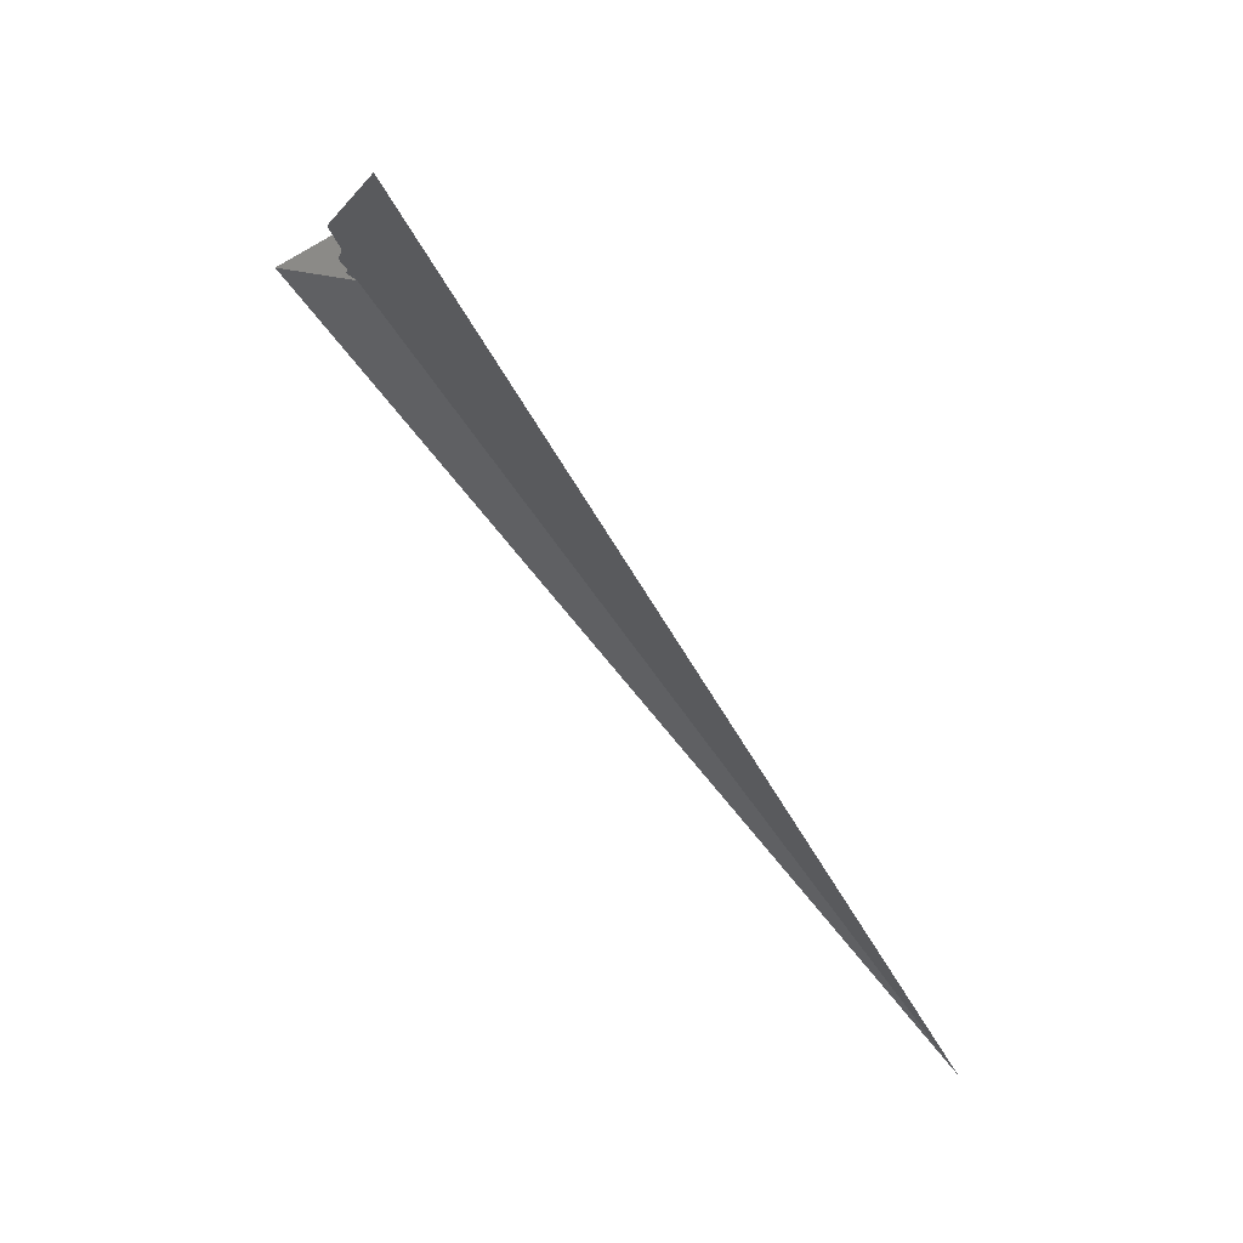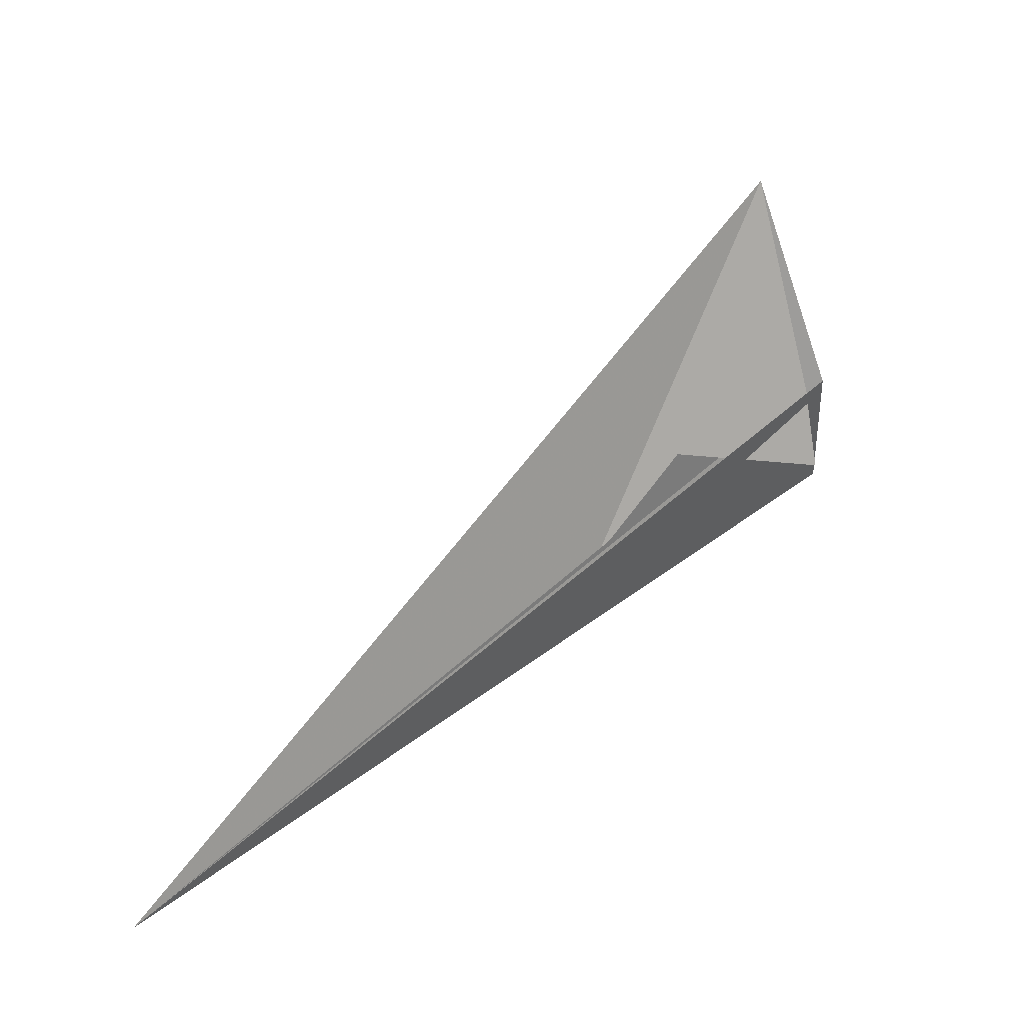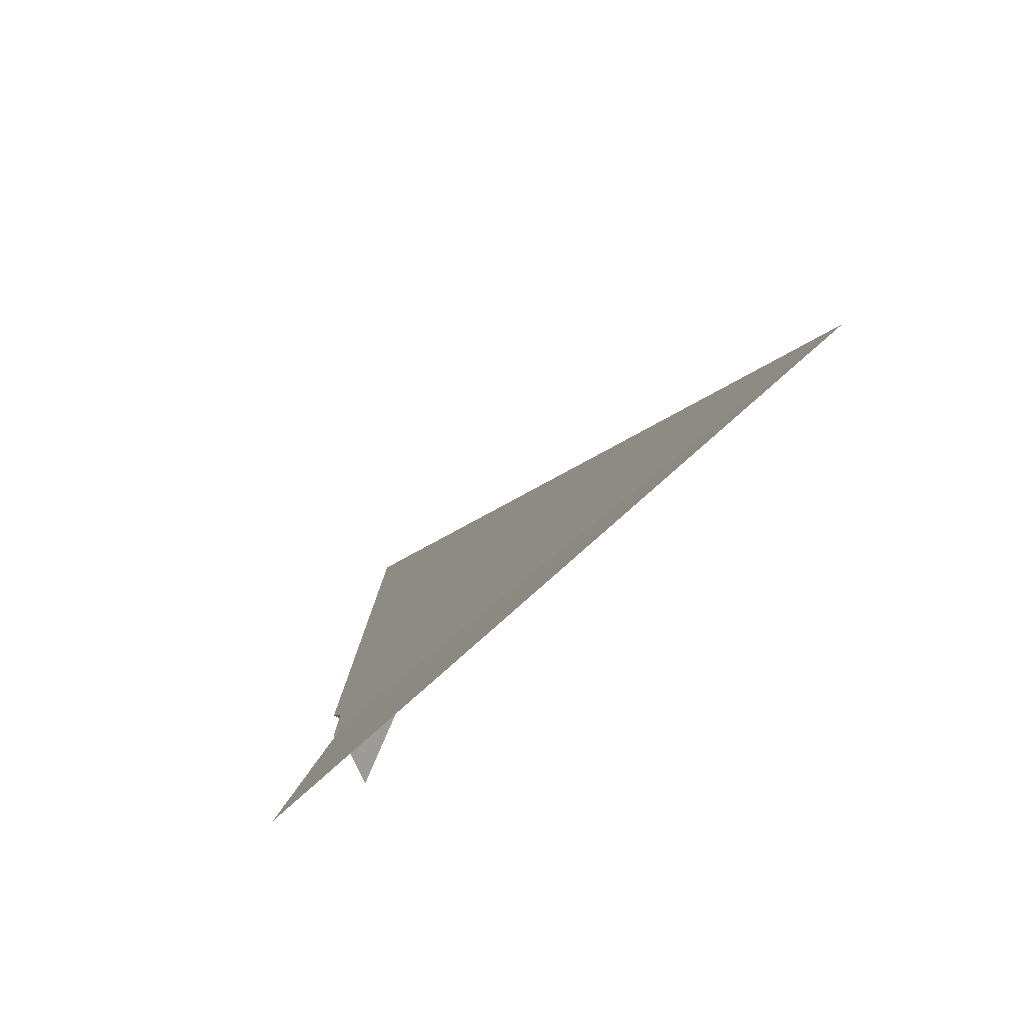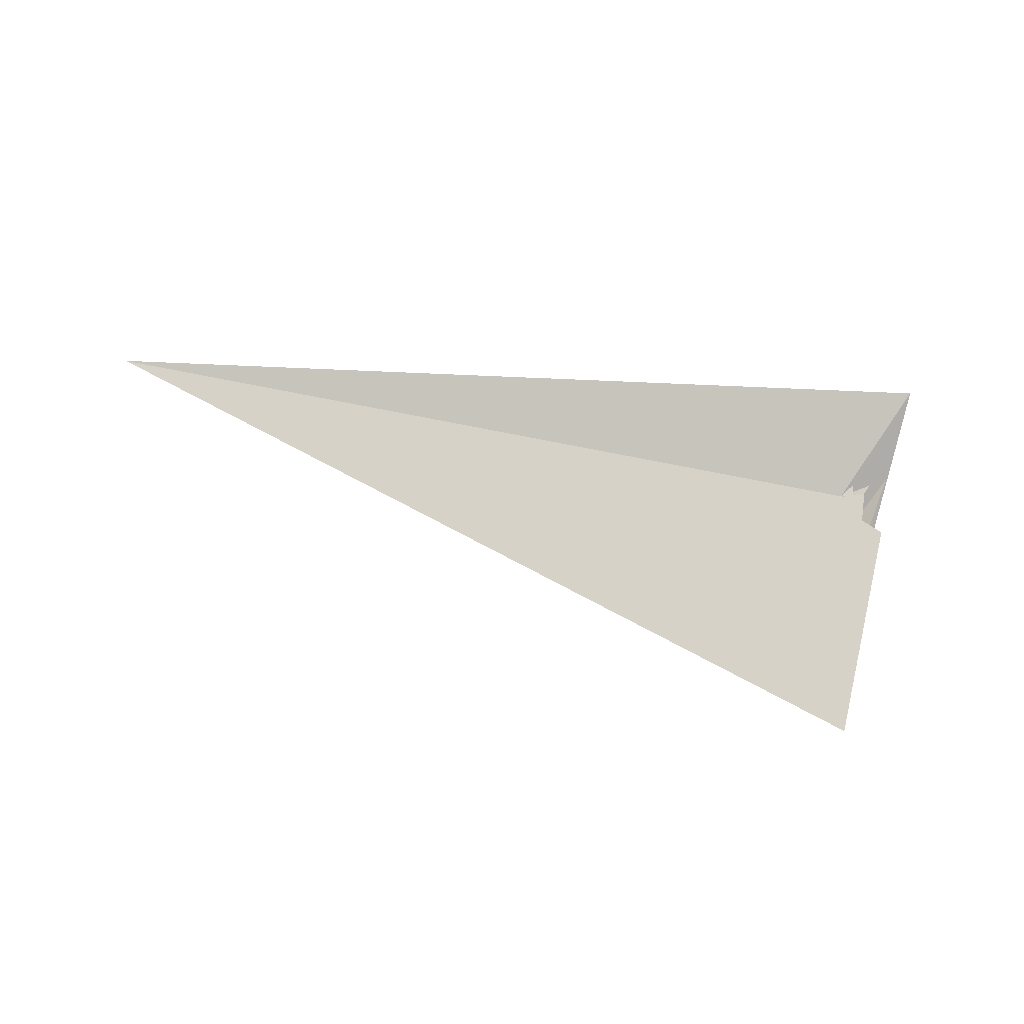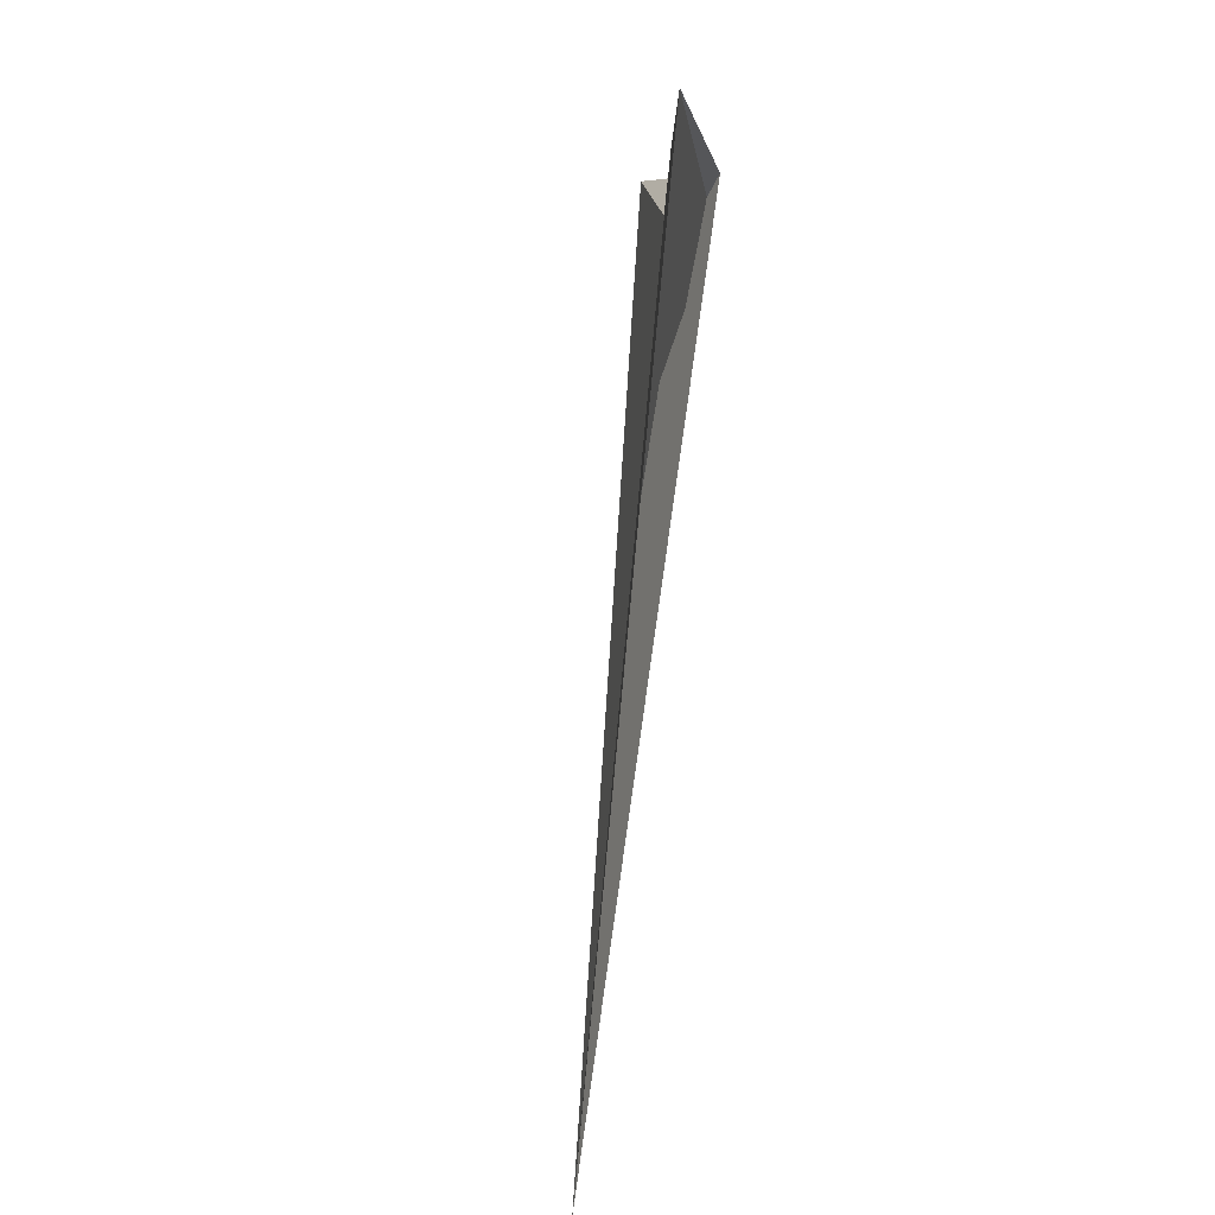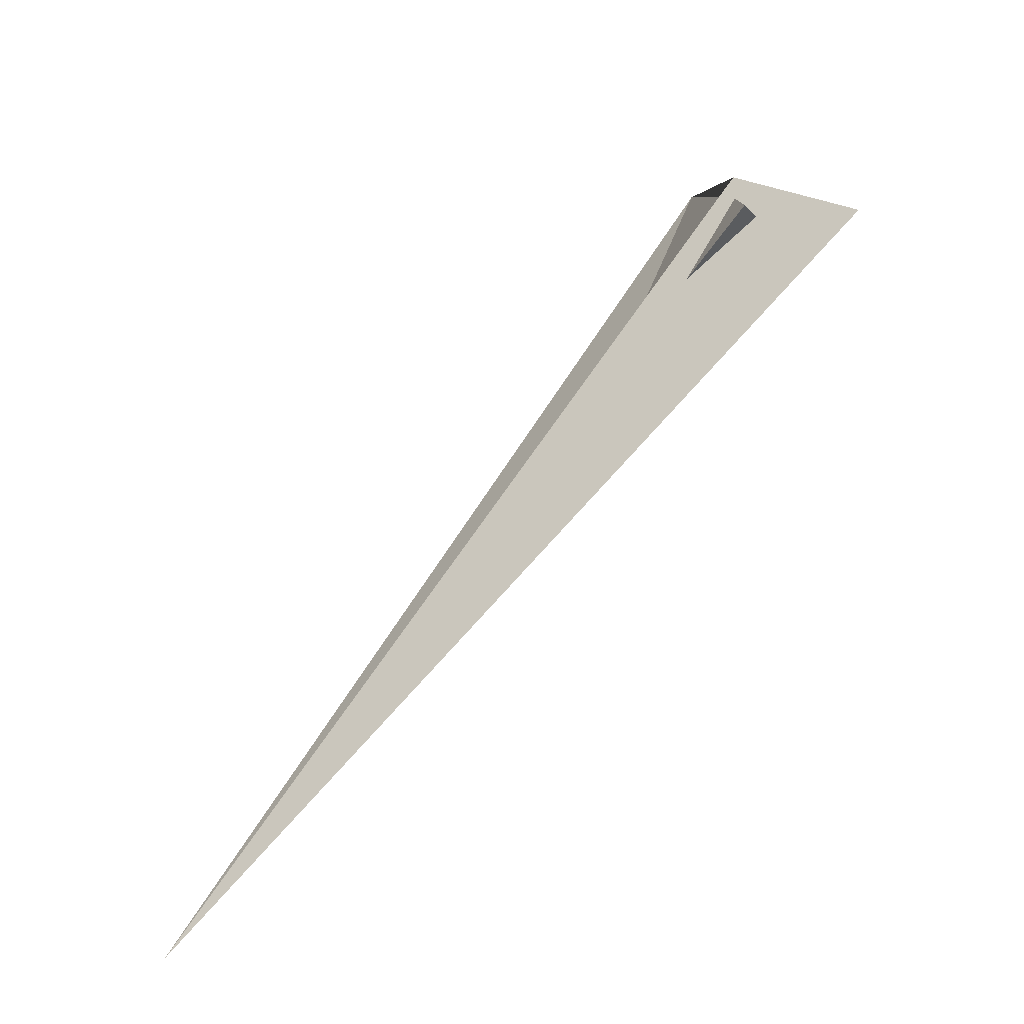
<metadata>
{"format":"obj","ext":"obj","renderer":"f3d","projection":"perspective","resolution":1024,"background":"white","views":[{"elev":73.4,"azim":61.8,"up":"+Y"},{"elev":16.1,"azim":153.3,"up":"+Y"},{"elev":-57.4,"azim":69.1,"up":"+Y"},{"elev":65.4,"azim":173.2,"up":"+Z"},{"elev":66.1,"azim":107.9,"up":"+Y"},{"elev":-67.5,"azim":-121.2,"up":"+Y"}]}
</metadata>
<code>
v 44.32 228.9 -4.435
v 39.96 139.9 0.1979
v -20.28 41.72 -21.55
v -1.833 3.505 -9.711
v 31.28 4.261 6.282
v 17.94 76.42 -5.66
v -5.76 37.49 -14.19
v 24.57 -1.084 3.432
v -8.745 19.12 -14.25
v 3.592 9.124 -7.508
v -8.402 21.5 -14.26
v 693.5 -303.9 -134.5
v -11.77 -47.28 19.89
v 223.9 -90.97 -33.42
v 6.072 6.37 13.54
v -5.773 -1.763 16.64
v 4.327 7.733 13.89
v -13.76 8.854 18.07
v 5.505 21.83 13.04
v -21.62 50.22 18.23
v -67.25 -71.77 54.56
v -4.655 17.3 -15.53
v 9.177 8.667 -16.74
v -10.21 -12.01 1.48
v -38.62 -7.112 10.44
v 5.881 7.597 -14.88
v -0.401 12.55 -14.85
v 6.32 6.165 13.77
v 137.2 -10.01 -24.1
v -4.666 14.78 15.32
v -2.361 28.55 11.5
v 5.563 20.64 10.76
v 0.7725 61.19 3.194
v -19.47 32.22 -13.87
v -22.13 -1.378 11.79
v -39.01 -6.405 11.06
v -6.799 24.81 -4.522
v -5.862 9.641 7.654
v -18.2 -40.11 -18.53
v -8.907 19.28 -15.2
v 0.719 11.72 -16.14
v -5.261 -3.136 -16.8
v 31.7 -13.07 -7.04
v -12.01 -6.108 -12.14
f 1 2 6 5 8 11 9 10 4 3 7
f 1 2 20 19 18 17 15 16 13 12 14
f 3 4 23 22 26 27 25 24 13 12 21
f 5 6 33 31 32 30 28 21 12 14 29
f 3 7 34 37 36 35 38 16 15 28 21
f 1 7 34 22 23 42 41 40 39 29 14
f 5 8 43 17 18 35 36 25 24 39 29
f 9 10 30 28 15 17 43 26 27 41 40
f 8 11 31 32 19 20 37 34 22 26 43
f 9 11 31 33 44 38 16 13 24 39 40
f 4 10 30 32 19 18 35 38 44 42 23
f 2 6 33 44 42 41 27 25 36 37 20

</code>
